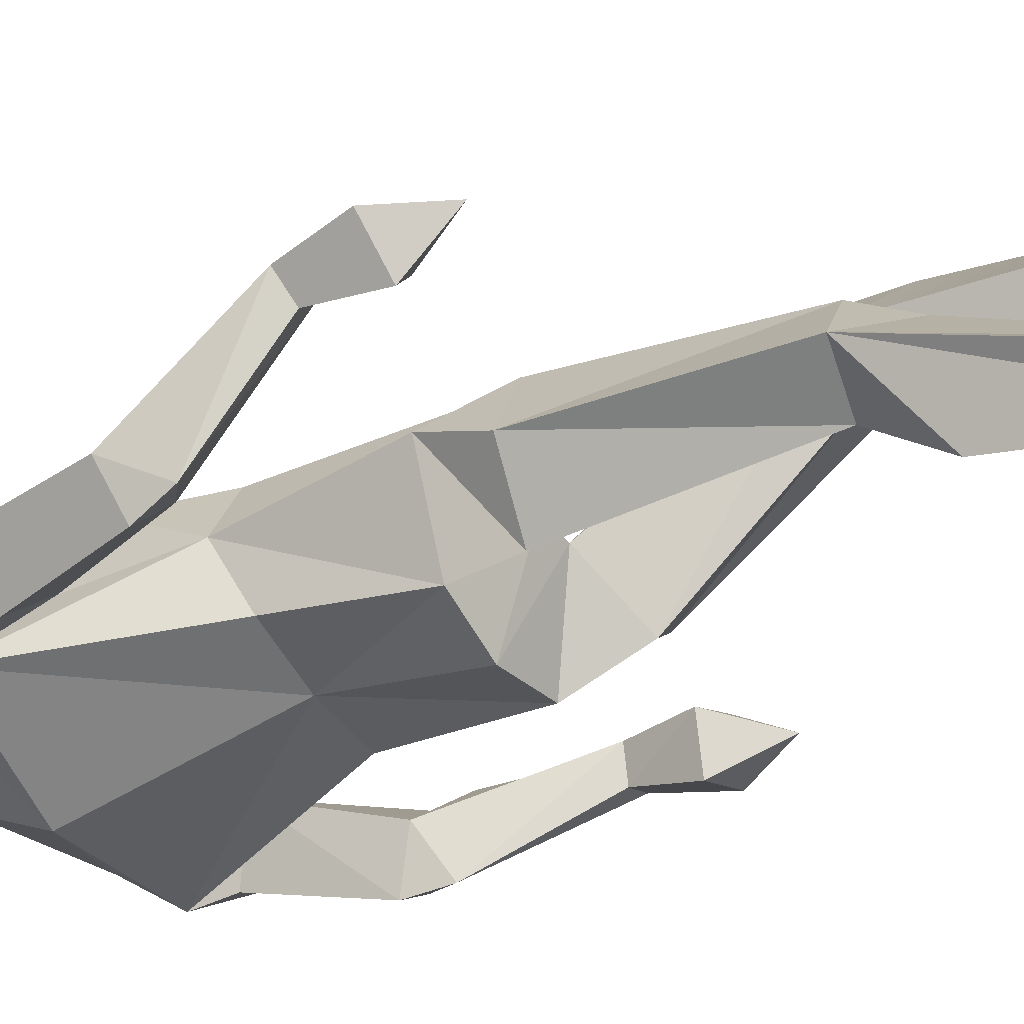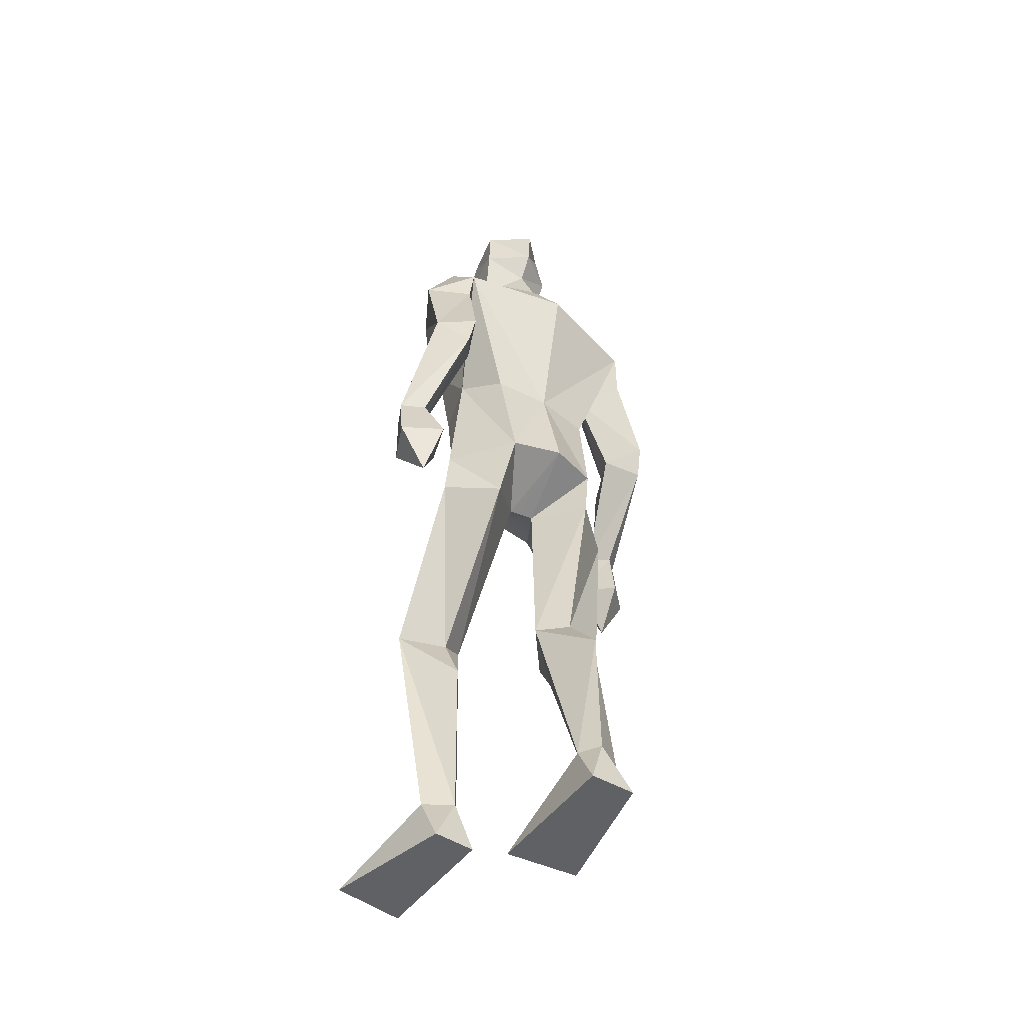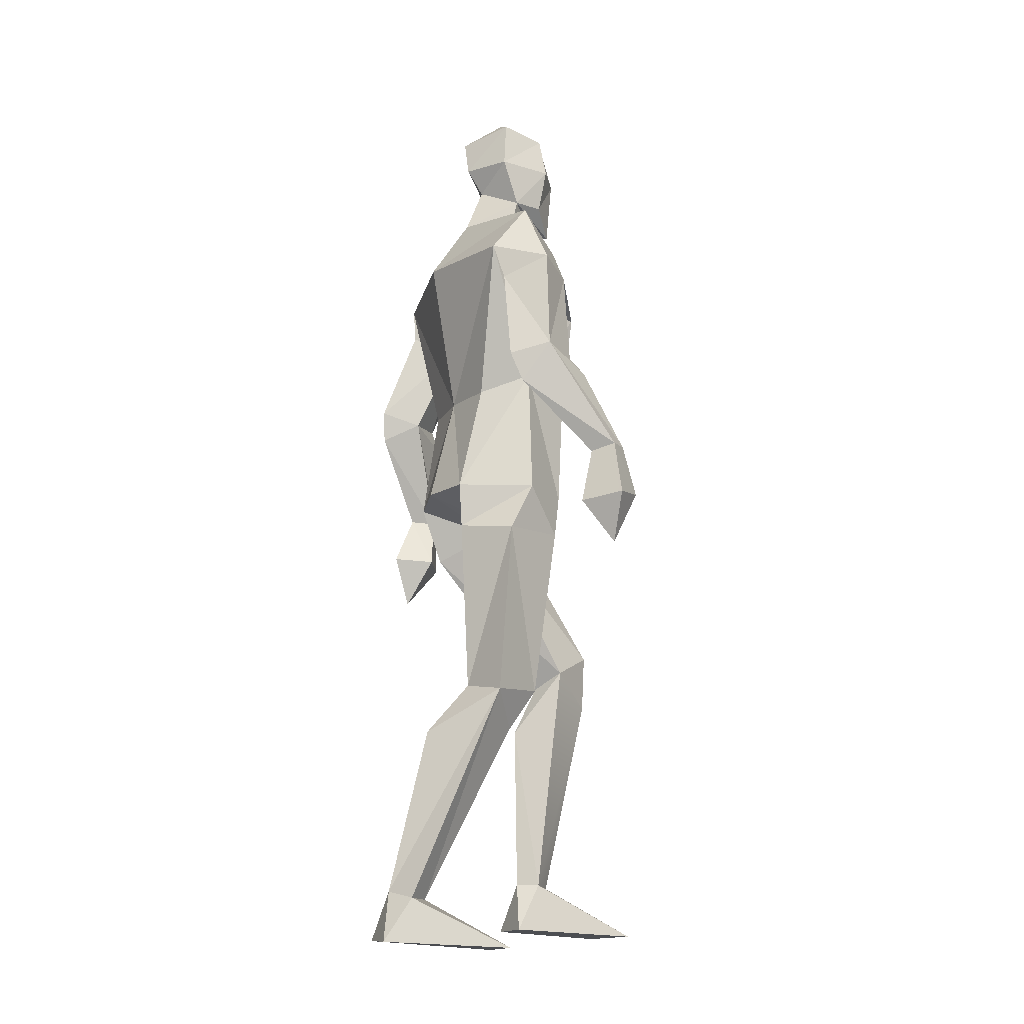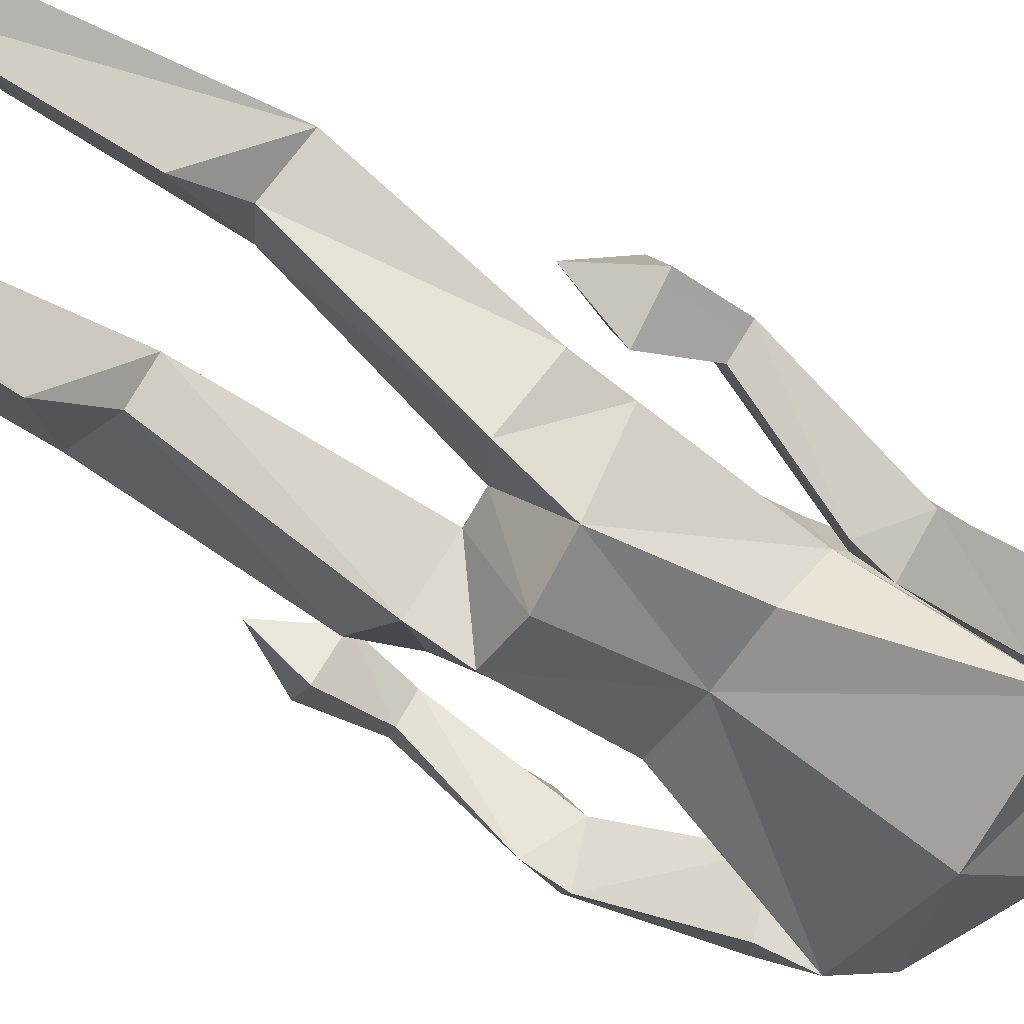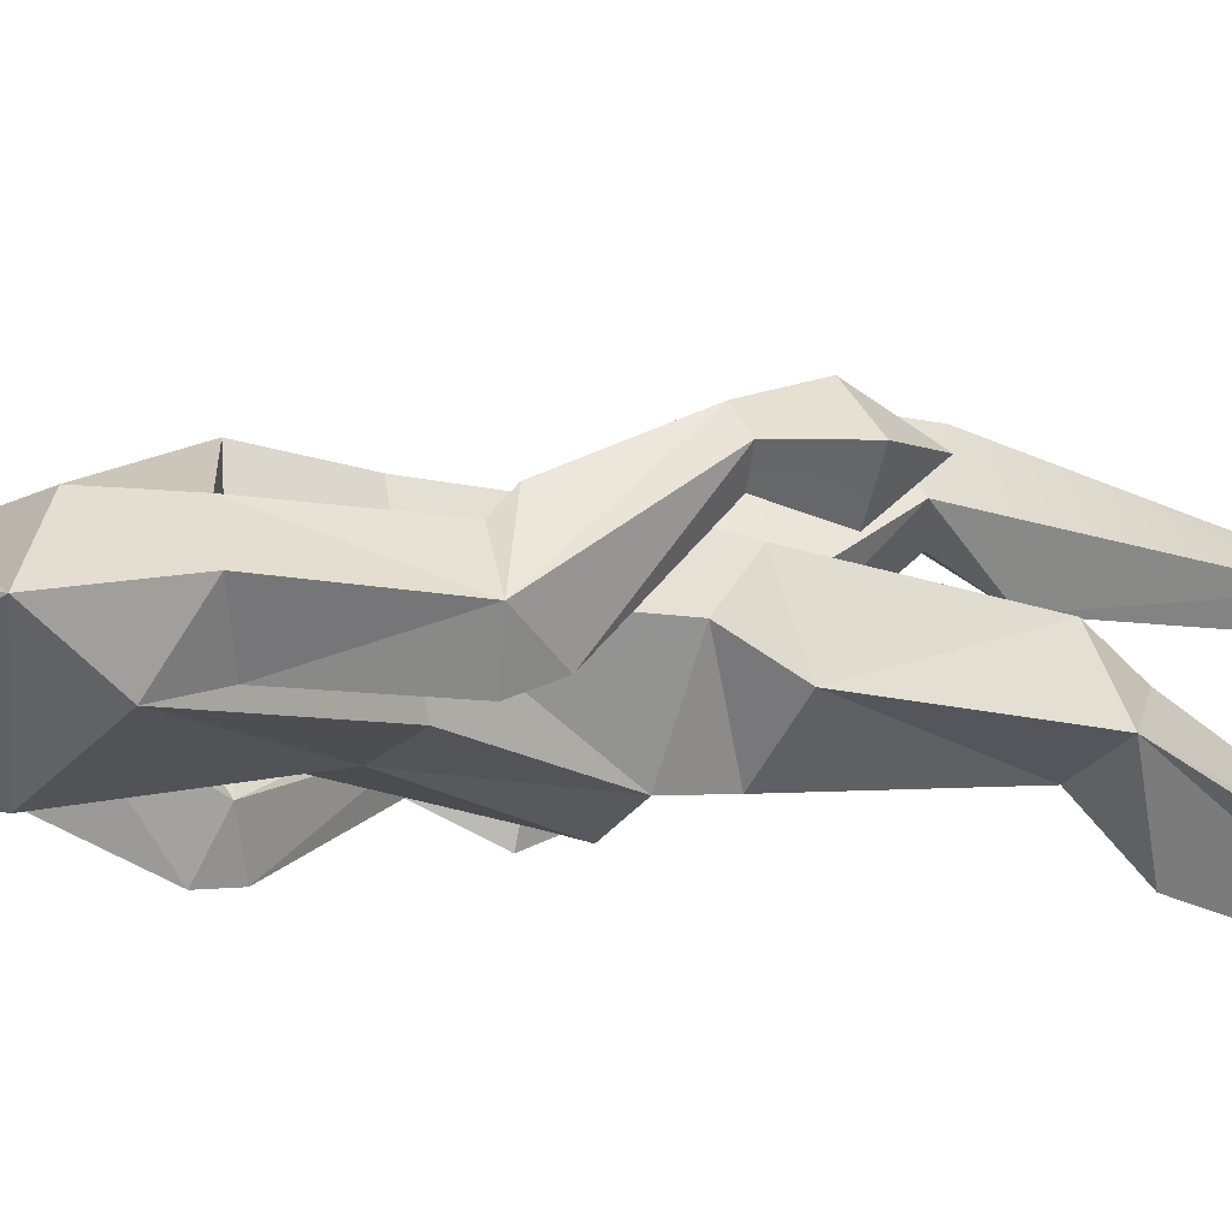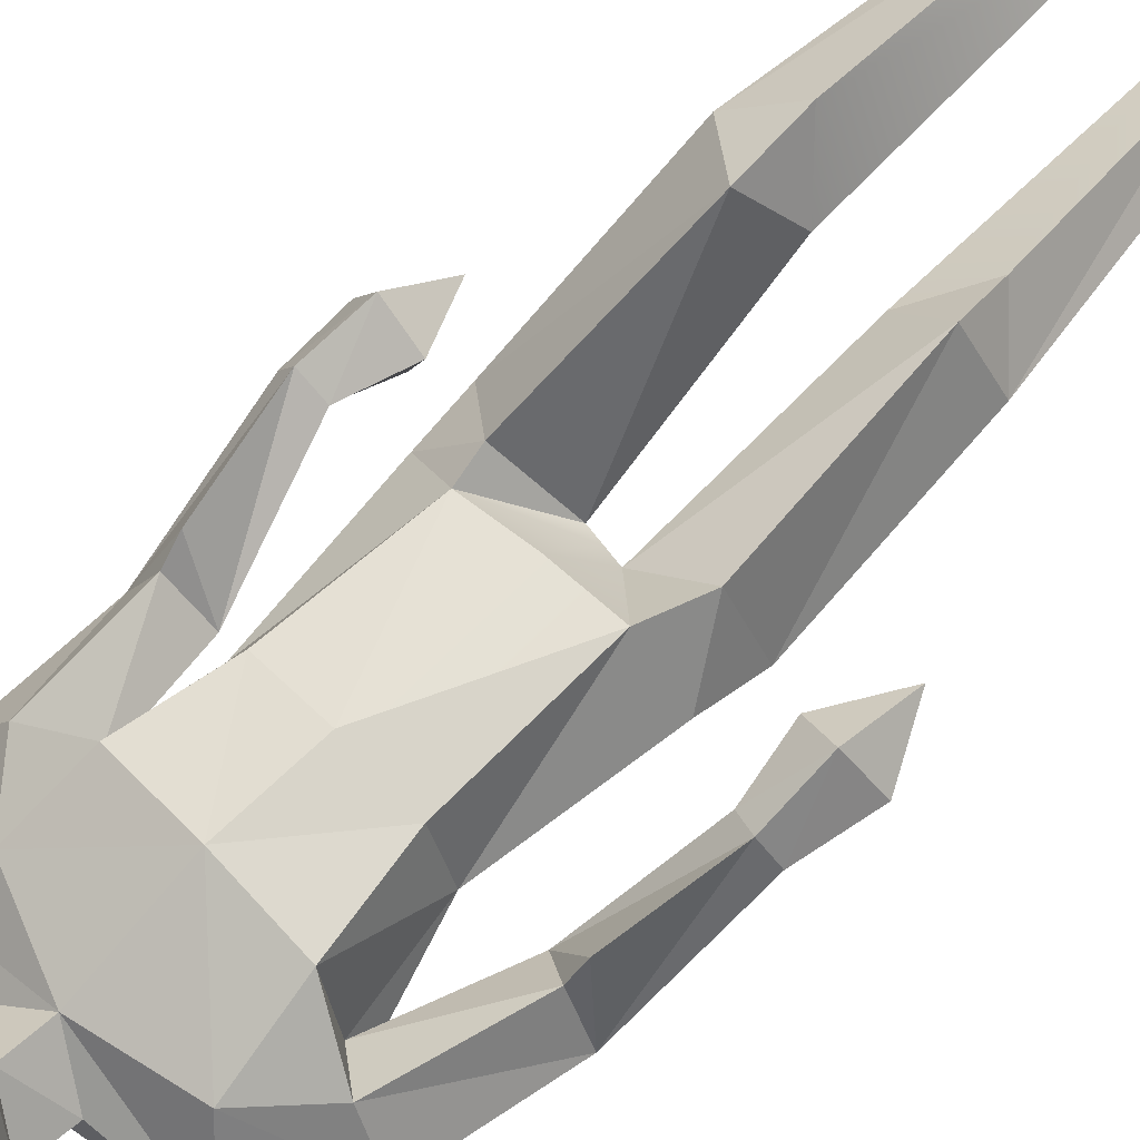
<metadata>
{"format":"obj","ext":"obj","renderer":"f3d","projection":"perspective","resolution":1024,"background":"white","views":[{"elev":-42.5,"azim":-59.6,"up":"+Z"},{"elev":-45.6,"azim":146.7,"up":"+Y"},{"elev":-15.4,"azim":-112.5,"up":"+Y"},{"elev":-61.1,"azim":55.9,"up":"+Z"},{"elev":-8.2,"azim":-119.9,"up":"+Z"},{"elev":74.2,"azim":-134.1,"up":"+Z"}]}
</metadata>
<code>
o Default
v 0.0462 -0.00051 0.03091
v -0.06005 0.6189 -0.07198
v -0.08625 0.6121 0.09344
v -0.1261 1.001 0.1325
v -0.05847 1.837 0.04156
v 0.02701 1.783 0.1016
v 0.02942 2.022 0.1959
v -0.03439 1.922 0.1323
v -0.03028 2.118 0.1361
v -0.04898 2.138 0.03136
v 0.03185 2.136 0.1651
v 0.02739 2.026 -0.0461
v -0.05349 1.92 0.06094
v -0.04537 2.024 0.1483
v -0.06477 2.027 0.02011
v 0.02686 1.867 0.1328
v 0.01914 1.861 -0.05167
v -0.0077 0.1275 -0.2474
v 0.0376 0.01534 -0.2724
v -0.1204 -0.001452 0.01586
v -0.07083 0.1105 -0.2117
v -0.06008 0.01024 -0.276
v -0.05757 0.5014 -0.1735
v -0.005181 0.6273 -0.009562
v -0.1639 0.5996 -0.02992
v -0.1004 1.112 -0.1126
v -0.1982 0.9917 -0.0138
v -0.09633 1.009 -0.1052
v -0.09516 1.103 0.1567
v -0.1899 1.103 0.0441
v -0.07446 0.5174 0.03173
v 0.02743 0.1191 -0.2084
v -0.02409 0.1096 -0.1637
v 0.01014 1.11 -0.1483
v -0.01895 1.038 0.02267
v -0.3249 1.323 -0.03809
v -0.3065 1.164 0.1764
v -0.3458 1.177 0.2163
v -0.3079 1.366 0.1324
v -0.3157 1.391 -0.06523
v -0.3672 1.414 0.01526
v -0.2458 1.634 0.1081
v -0.3049 1.4 0.09614
v -0.4099 1.047 0.1817
v -0.3492 0.9371 0.1884
v -0.3452 1.158 0.1338
v -0.2836 1.049 0.184
v -0.3402 1.033 0.1095
v -0.3849 1.172 0.1756
v -0.3437 1.061 0.2508
v -0.2563 1.374 0.01057
v -0.2566 1.613 -0.0581
v -0.1555 1.739 0.1203
v -0.3217 1.659 0.02882
v -0.1811 1.59 0.02594
v -0.1526 1.402 0.05136
v -0.2378 1.699 -0.07966
v 0.0124 1.356 -0.08735
v -0.132 1.573 0.1804
v -0.1003 1.394 0.1681
v -0.1167 1.354 -0.06306
v -0.229 1.815 0.009717
v 0.2514 0.03848 0.3942
v 0.08601 0.03848 0.4197
v 0.06181 0.6919 0.2278
v 0.1238 0.6561 0.1851
v 0.1305 0.7453 0.3263
v 0.2373 1.006 0.02359
v 0.1433 1.356 -0.08128
v 0.127 1.098 -0.1254
v 0.1063 1.832 0.03063
v 0.09259 2.115 0.1351
v 0.03195 2.178 0.04901
v 0.02916 2.1 -0.05527
v 0.1105 2.134 0.03005
v 0.02626 1.967 -0.007901
v 0.1207 2.022 0.01833
v 0.1035 2.021 0.1469
v 0.0885 1.919 0.1305
v 0.02651 1.869 0.1808
v 0.106 1.916 0.05781
v 0.07778 0.05027 0.1193
v 0.1838 0.1558 0.1661
v 0.08735 0.1588 0.1759
v 0.1756 0.04867 0.1107
v 0.2229 0.6745 0.2379
v 0.2276 1.109 0.02111
v 0.1378 0.9723 -0.07415
v 0.1424 1.127 0.132
v 0.1546 1.068 0.1364
v 0.142 0.1543 0.2195
v 0.1382 0.6163 0.3235
v 0.1228 0.5408 0.1273
v 0.1177 0.1604 0.1311
v 0.04176 1.032 0.02512
v 0.02609 1.111 0.1466
v 0.01154 1.035 0.02387
v 0.299 1.335 -0.1774
v 0.342 1.336 -0.007553
v 0.347 1.65 -0.0393
v 0.2114 1.58 -0.01171
v 0.2598 1.62 -0.108
v 0.2969 1.613 0.05439
v 0.3297 1.382 -0.03045
v 0.3865 1.008 0.006681
v 0.3598 0.9064 -0.08356
v 0.3068 1.015 -0.03597
v 0.4245 1.014 -0.08202
v 0.3338 1.02 -0.1267
v 0.4106 1.136 -0.04635
v 0.3583 1.134 -0.07387
v 0.3877 1.129 0.004776
v 0.3364 1.128 -0.02084
v 0.2539 1.374 -0.0983
v 0.2861 1.407 -0.1845
v 0.3621 1.413 -0.1231
v 0.1923 1.57 0.151
v 0.1987 1.718 0.0904
v 0.2524 1.691 -0.1155
v 0.2566 1.806 -0.01136
v 0.1593 1.397 0.1491
v 0.1939 1.406 0.02588
v 0.03344 1.57 0.1845
v 0.03095 1.394 0.1789
v 0.003649 1.711 -0.1508
f 20 1 33
f 27 28 2
f 27 2 25
f 28 35 24
f 28 24 2
f 35 4 3
f 35 3 24
f 4 27 3
f 3 27 25
f 61 58 26
f 26 58 34
f 5 62 6
f 6 62 53
f 7 14 8
f 7 8 80
f 11 9 14
f 11 14 7
f 73 10 11
f 11 10 9
f 74 10 73
f 10 74 12
f 10 12 15
f 15 12 76
f 15 76 13
f 14 15 13
f 14 13 8
f 9 10 15
f 9 15 14
f 8 13 80
f 80 13 16
f 5 17 62
f 13 76 17
f 13 17 5
f 16 13 5
f 16 5 6
f 32 19 18
f 21 20 33
f 32 1 19
f 22 20 21
f 18 19 22
f 33 1 32
f 18 22 21
f 22 19 20
f 20 19 1
f 2 23 25
f 24 23 2
f 25 31 3
f 3 31 24
f 30 26 28
f 30 28 27
f 35 28 26
f 29 30 4
f 4 30 27
f 29 4 35
f 24 31 32
f 32 31 33
f 31 25 33
f 33 25 21
f 23 24 32
f 23 32 18
f 25 23 18
f 25 18 21
f 26 34 35
f 35 34 97
f 96 29 35
f 96 35 97
f 36 51 37
f 36 37 46
f 41 36 49
f 49 36 46
f 39 41 38
f 38 41 49
f 51 39 38
f 51 38 37
f 54 52 41
f 41 52 40
f 52 55 40
f 40 55 51
f 42 54 41
f 42 41 43
f 55 42 43
f 55 43 51
f 44 45 50
f 50 45 47
f 48 45 44
f 47 45 48
f 49 46 44
f 44 46 48
f 46 37 47
f 46 47 48
f 38 49 50
f 50 49 44
f 37 38 50
f 37 50 47
f 43 39 51
f 41 39 43
f 51 36 40
f 40 36 41
f 55 59 42
f 42 59 53
f 55 52 57
f 62 57 54
f 54 57 52
f 53 62 54
f 53 54 42
f 60 56 29
f 29 56 30
f 55 57 56
f 56 57 61
f 59 55 56
f 59 56 60
f 57 125 58
f 57 58 61
f 123 59 60
f 123 60 124
f 124 60 29
f 124 29 96
f 6 53 123
f 123 53 59
f 56 61 26
f 56 26 30
f 62 17 125
f 62 125 57
f 63 91 64
f 88 68 66
f 66 68 86
f 95 88 65
f 65 88 66
f 90 95 67
f 67 95 65
f 68 90 67
f 68 67 86
f 58 69 70
f 58 70 34
f 120 71 6
f 120 6 118
f 78 7 79
f 79 7 80
f 72 11 78
f 78 11 7
f 75 73 11
f 75 11 72
f 74 73 75
f 74 75 12
f 12 75 77
f 12 77 76
f 76 77 81
f 77 78 81
f 81 78 79
f 75 72 77
f 77 72 78
f 81 79 80
f 81 80 16
f 71 120 17
f 76 81 17
f 17 81 71
f 81 16 71
f 71 16 6
f 84 94 82
f 83 91 63
f 84 82 64
f 85 83 63
f 94 85 82
f 91 84 64
f 94 83 85
f 82 85 63
f 82 63 64
f 66 86 93
f 65 66 93
f 86 67 92
f 67 65 92
f 70 87 88
f 88 87 68
f 95 70 88
f 87 89 90
f 87 90 68
f 89 95 90
f 92 65 84
f 92 84 91
f 86 92 91
f 86 91 83
f 65 93 84
f 84 93 94
f 93 86 94
f 94 86 83
f 34 70 95
f 34 95 97
f 89 96 97
f 89 97 95
f 114 98 113
f 113 98 111
f 98 116 110
f 98 110 111
f 116 99 112
f 116 112 110
f 99 114 112
f 112 114 113
f 102 100 116
f 102 116 115
f 101 102 115
f 101 115 114
f 100 103 116
f 116 103 104
f 103 101 104
f 104 101 114
f 108 105 106
f 105 107 106
f 109 108 106
f 107 109 106
f 111 110 108
f 111 108 109
f 113 111 107
f 107 111 109
f 110 112 105
f 110 105 108
f 112 113 105
f 105 113 107
f 104 114 99
f 116 104 99
f 114 115 98
f 115 116 98
f 101 103 117
f 103 118 117
f 101 119 102
f 119 120 100
f 119 100 102
f 120 118 100
f 100 118 103
f 122 121 89
f 122 89 87
f 119 101 122
f 119 122 69
f 101 117 122
f 122 117 121
f 125 119 58
f 58 119 69
f 117 123 121
f 121 123 124
f 121 124 89
f 89 124 96
f 118 6 123
f 118 123 117
f 69 122 70
f 70 122 87
f 17 120 125
f 125 120 119

</code>
